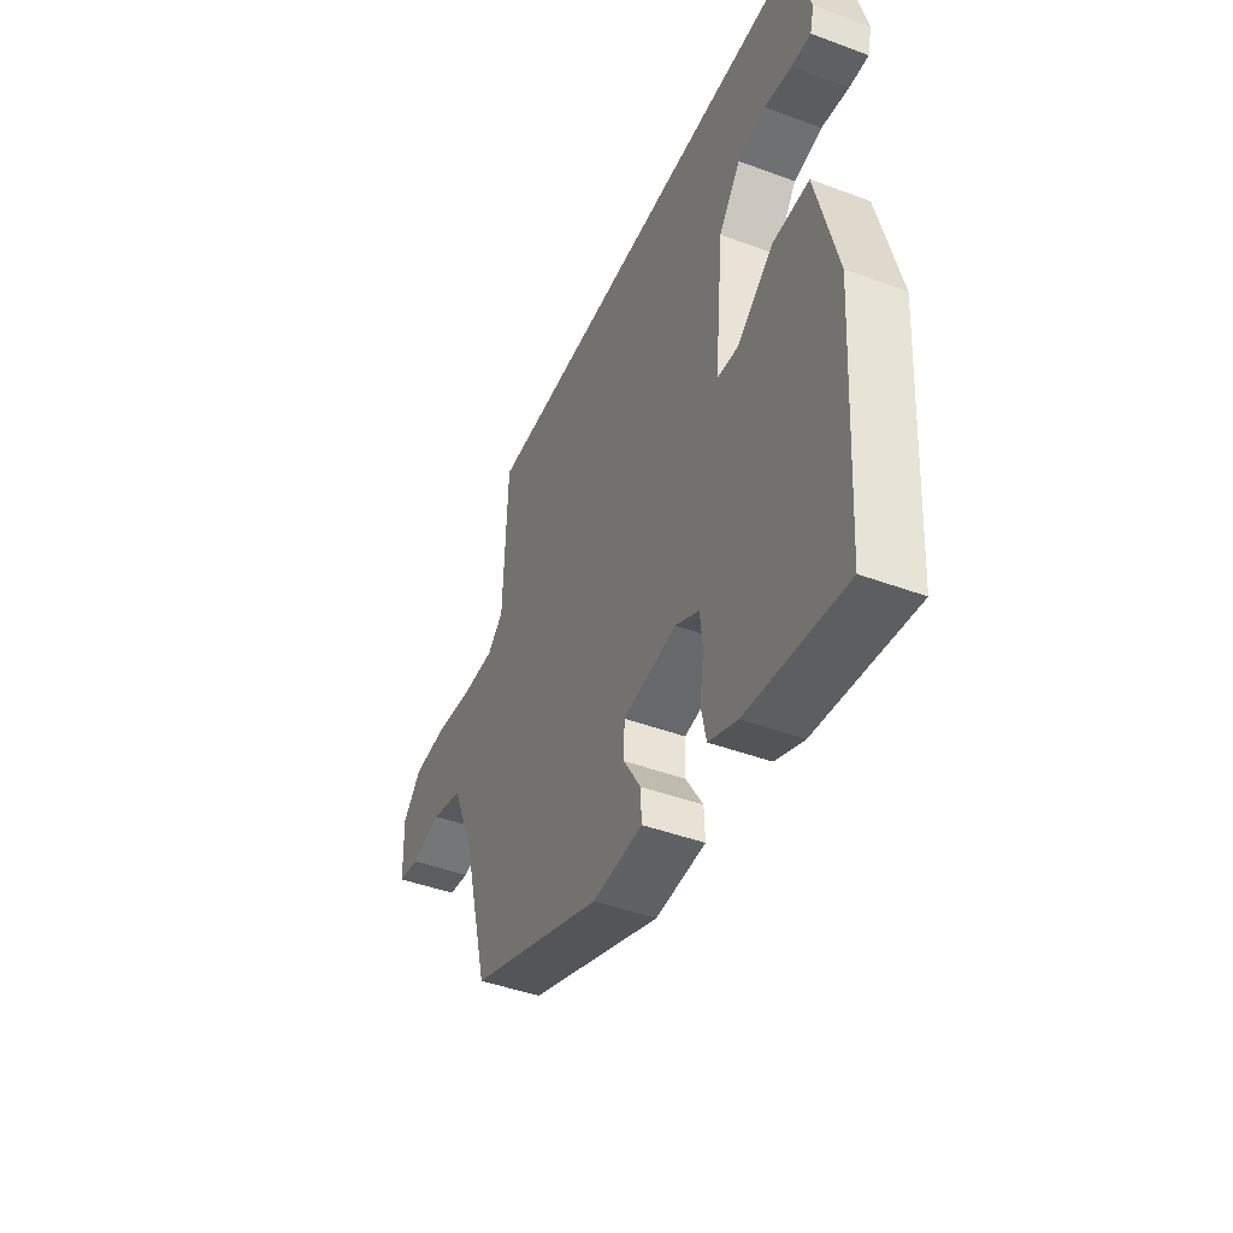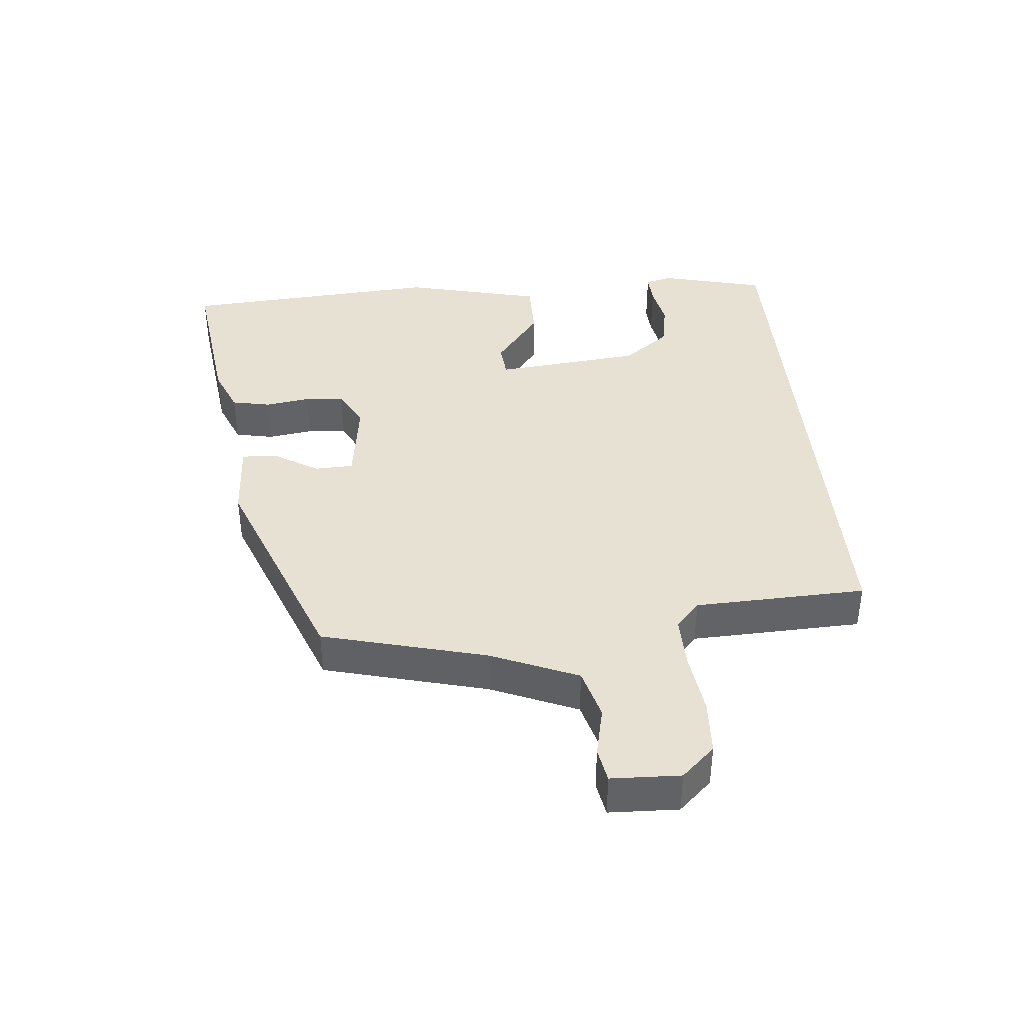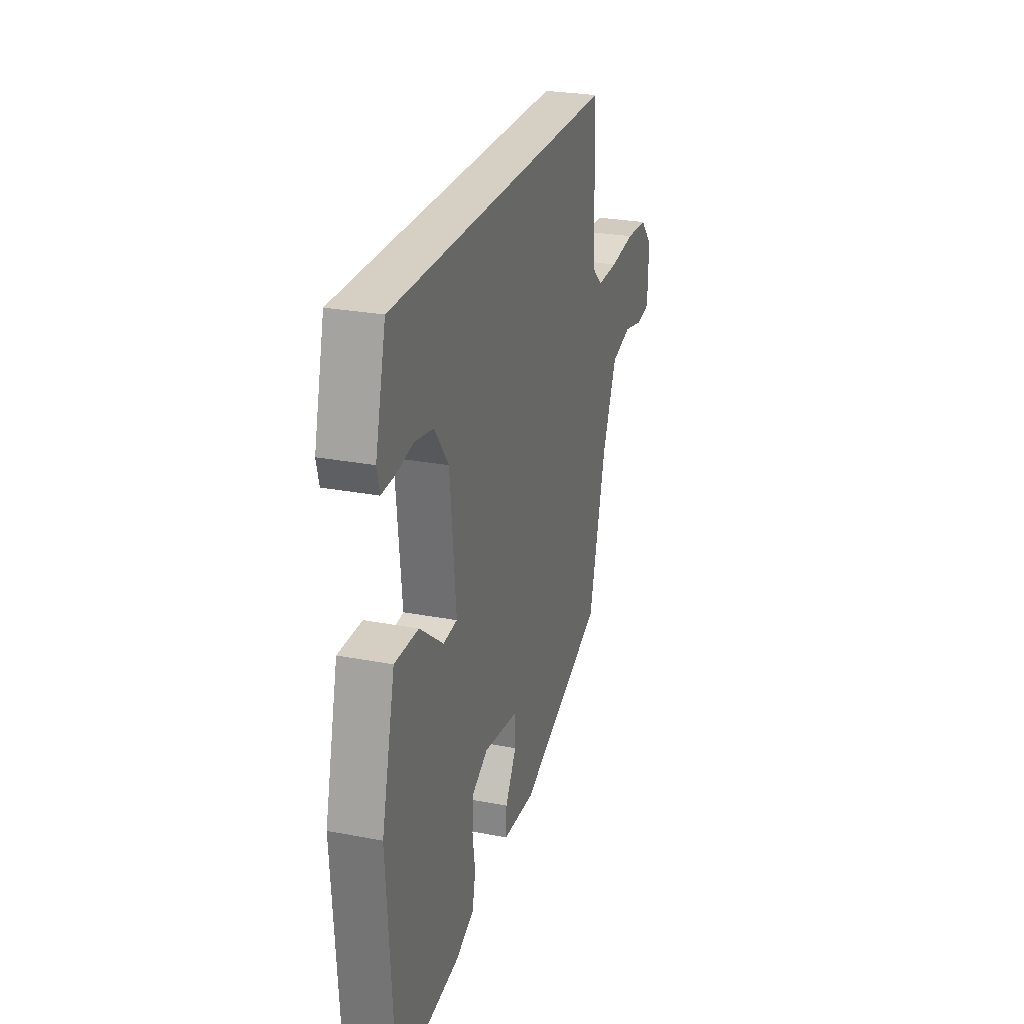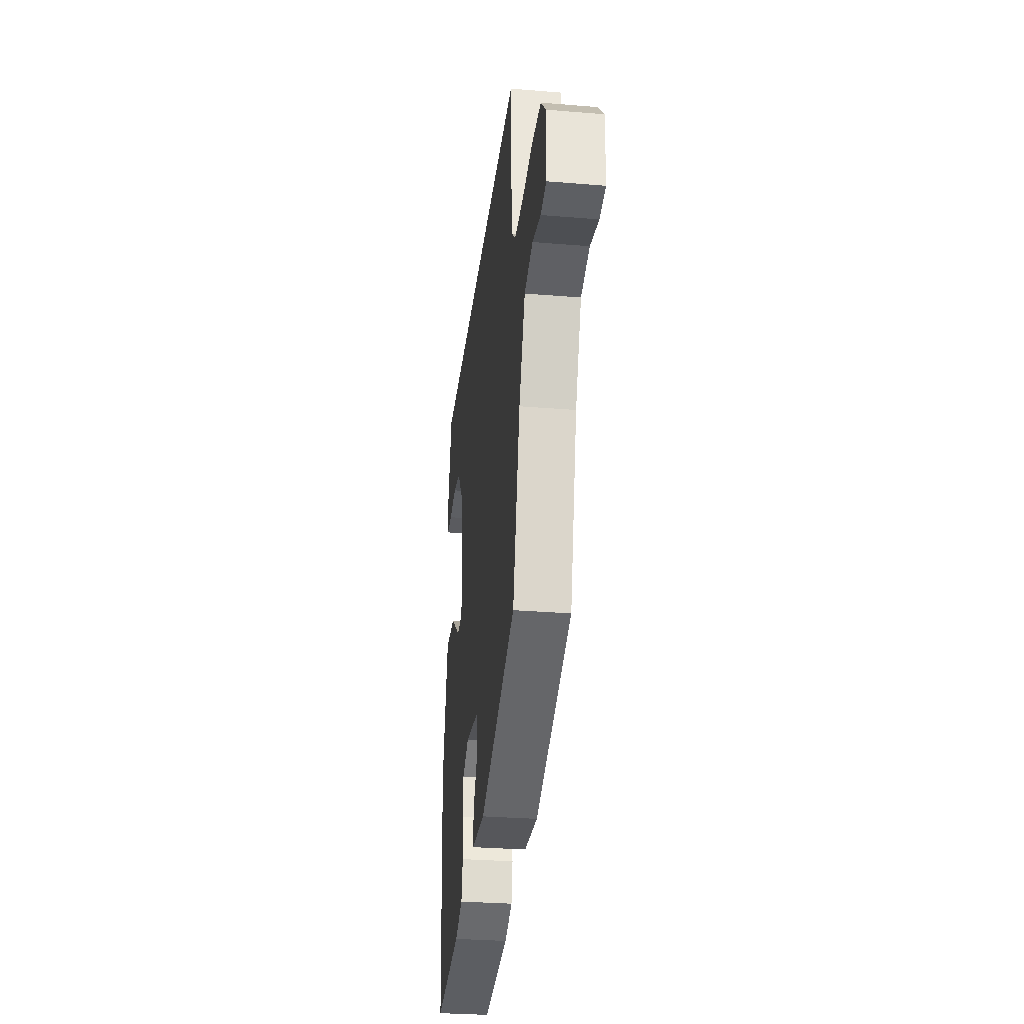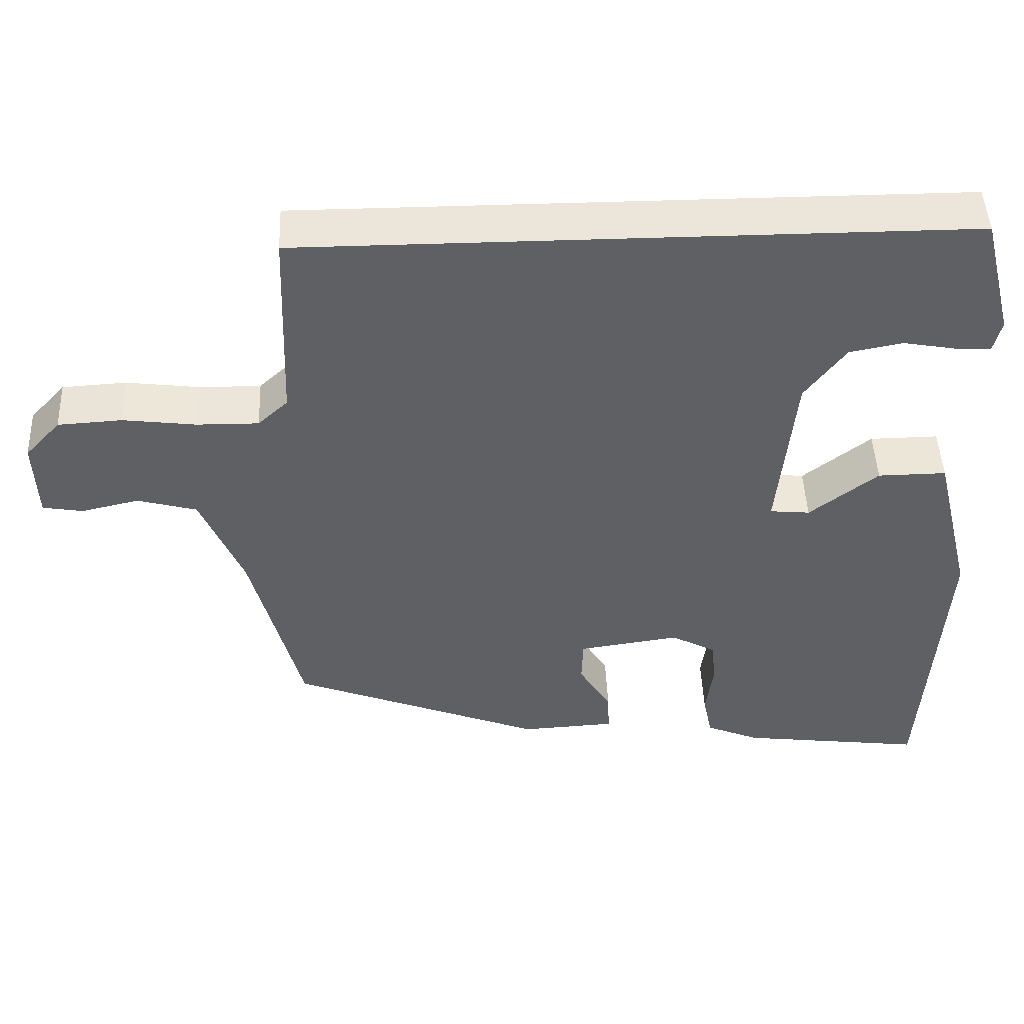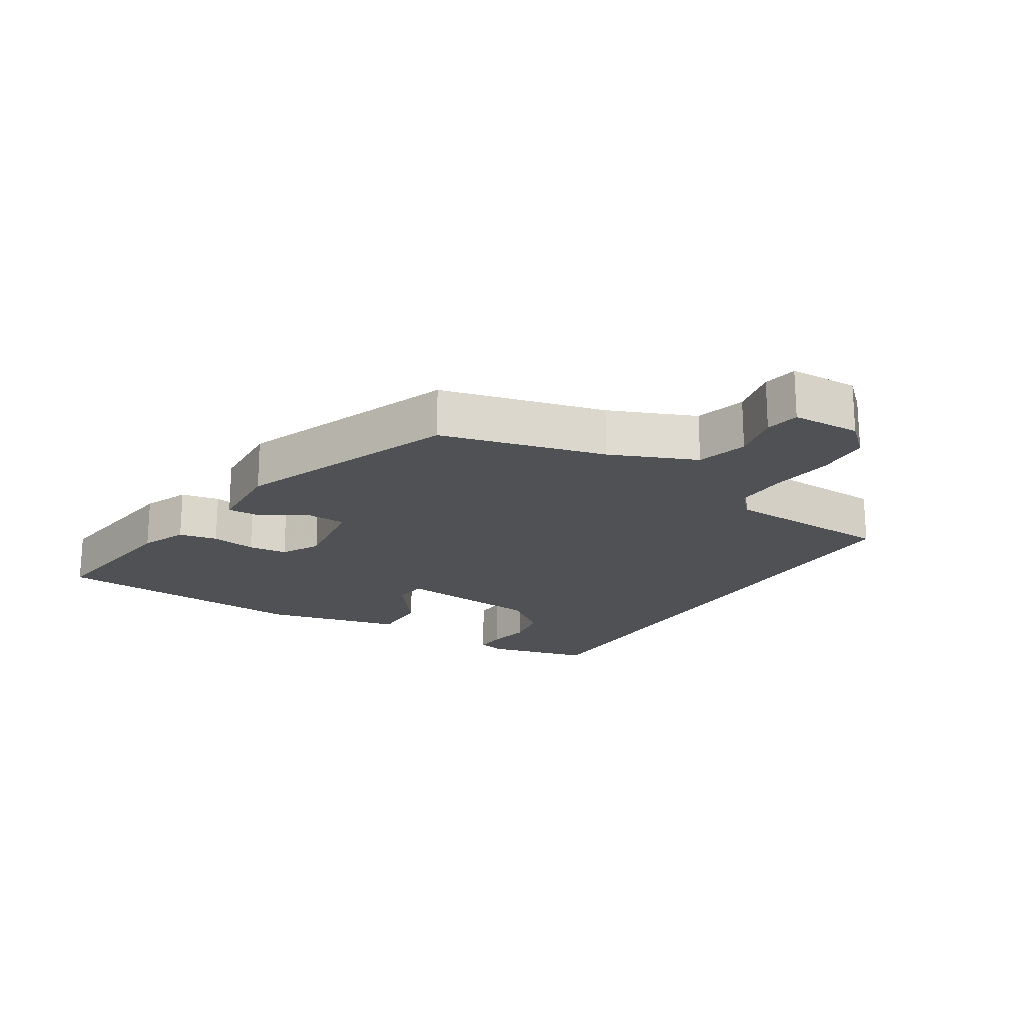
<metadata>
{"format":"obj","ext":"obj","renderer":"f3d","projection":"perspective","resolution":1024,"background":"white","views":[{"elev":-44.7,"azim":66.7,"up":"+Z"},{"elev":39.6,"azim":-95.4,"up":"+Y"},{"elev":26.4,"azim":106.8,"up":"+Z"},{"elev":-30.5,"azim":-96.8,"up":"+Z"},{"elev":46.9,"azim":-2.4,"up":"+Z"},{"elev":-19.5,"azim":-122.0,"up":"+Y"}]}
</metadata>
<code>
v 0.44 0.07 -0.528
v 0.202 0.07 -0.498
v 0.132 0.07 -0.469
v 0.12 0.07 -0.411
v 0.13 0.07 -0.343
v 0.124 0.07 -0.284
v 0.066 0.07 -0.253
v -0.065 0.07 -0.272
v -0.067 0.07 -0.33
v -0.025 0.07 -0.399
v -0.023 0.07 -0.451
v -0.145 0.07 -0.458
v -0.473 0.07 -0.331
v -0.538 0.07 -0.083
v -0.593 0.07 0.047
v -0.67 0.07 0.068
v -0.745 0.07 0.051
v -0.797 0.07 0.06
v -0.801 0.07 0.164
v -0.755 0.07 0.214
v -0.672 0.07 0.219
v -0.577 0.07 0.207
v -0.497 0.07 0.206
v -0.458 0.07 0.242
v -0.449 0.07 0.5
v 0.413 0.07 0.5
v 0.453 0.07 0.342
v 0.443 0.07 0.301
v 0.396 0.07 0.303
v 0.329 0.07 0.315
v 0.26 0.07 0.302
v 0.207 0.07 0.231
v 0.185 0.07 0.009
v 0.237 0.07 0.004
v 0.326 0.07 0.073
v 0.415 0.07 0.074
v 0.466 0.07 -0.134
v 0.44 0 -0.528
v 0.202 0 -0.498
v 0.132 0 -0.469
v 0.12 0 -0.411
v 0.13 0 -0.343
v 0.124 0 -0.284
v 0.066 0 -0.253
v -0.065 0 -0.272
v -0.067 0 -0.33
v -0.025 0 -0.399
v -0.023 0 -0.451
v -0.145 0 -0.458
v -0.473 0 -0.331
v -0.538 0 -0.083
v -0.593 0 0.047
v -0.67 0 0.068
v -0.745 0 0.051
v -0.797 0 0.06
v -0.801 0 0.164
v -0.755 0 0.214
v -0.672 0 0.219
v -0.577 0 0.207
v -0.497 0 0.206
v -0.458 0 0.242
v -0.449 0 0.5
v 0.413 0 0.5
v 0.453 0 0.342
v 0.443 0 0.301
v 0.396 0 0.303
v 0.329 0 0.315
v 0.26 0 0.302
v 0.207 0 0.231
v 0.185 0 0.009
v 0.237 0 0.004
v 0.326 0 0.073
v 0.415 0 0.074
v 0.466 0 -0.134
f 34 35 36 37
f 33 34 37 1
f 27 28 29 30
f 27 30 31
f 24 25 26 27
f 23 24 27 31
f 19 20 21 22
f 19 22 23
f 16 17 18 19
f 15 16 19 23
f 14 15 23 31
f 9 10 11 12
f 8 9 12 13
f 7 8 13 14
f 2 3 4 5
f 33 1 2 5
f 32 33 5 6
f 14 31 32
f 7 14 32
f 6 7 32
f 74 73 72 71
f 38 74 71 70
f 67 66 65 64
f 68 67 64
f 64 63 62 61
f 68 64 61 60
f 59 58 57 56
f 60 59 56
f 56 55 54 53
f 60 56 53 52
f 68 60 52 51
f 49 48 47 46
f 50 49 46 45
f 51 50 45 44
f 42 41 40 39
f 42 39 38 70
f 43 42 70 69
f 69 68 51
f 69 51 44
f 69 44 43
f 1 38 39 2
f 2 39 40 3
f 3 40 41 4
f 4 41 42 5
f 5 42 43 6
f 6 43 44 7
f 7 44 45 8
f 8 45 46 9
f 9 46 47 10
f 10 47 48 11
f 11 48 49 12
f 12 49 50 13
f 13 50 51 14
f 14 51 52 15
f 15 52 53 16
f 16 53 54 17
f 17 54 55 18
f 18 55 56 19
f 19 56 57 20
f 20 57 58 21
f 21 58 59 22
f 22 59 60 23
f 23 60 61 24
f 24 61 62 25
f 25 62 63 26
f 26 63 64 27
f 27 64 65 28
f 28 65 66 29
f 29 66 67 30
f 30 67 68 31
f 31 68 69 32
f 32 69 70 33
f 33 70 71 34
f 34 71 72 35
f 35 72 73 36
f 36 73 74 37
f 37 74 38 1

</code>
